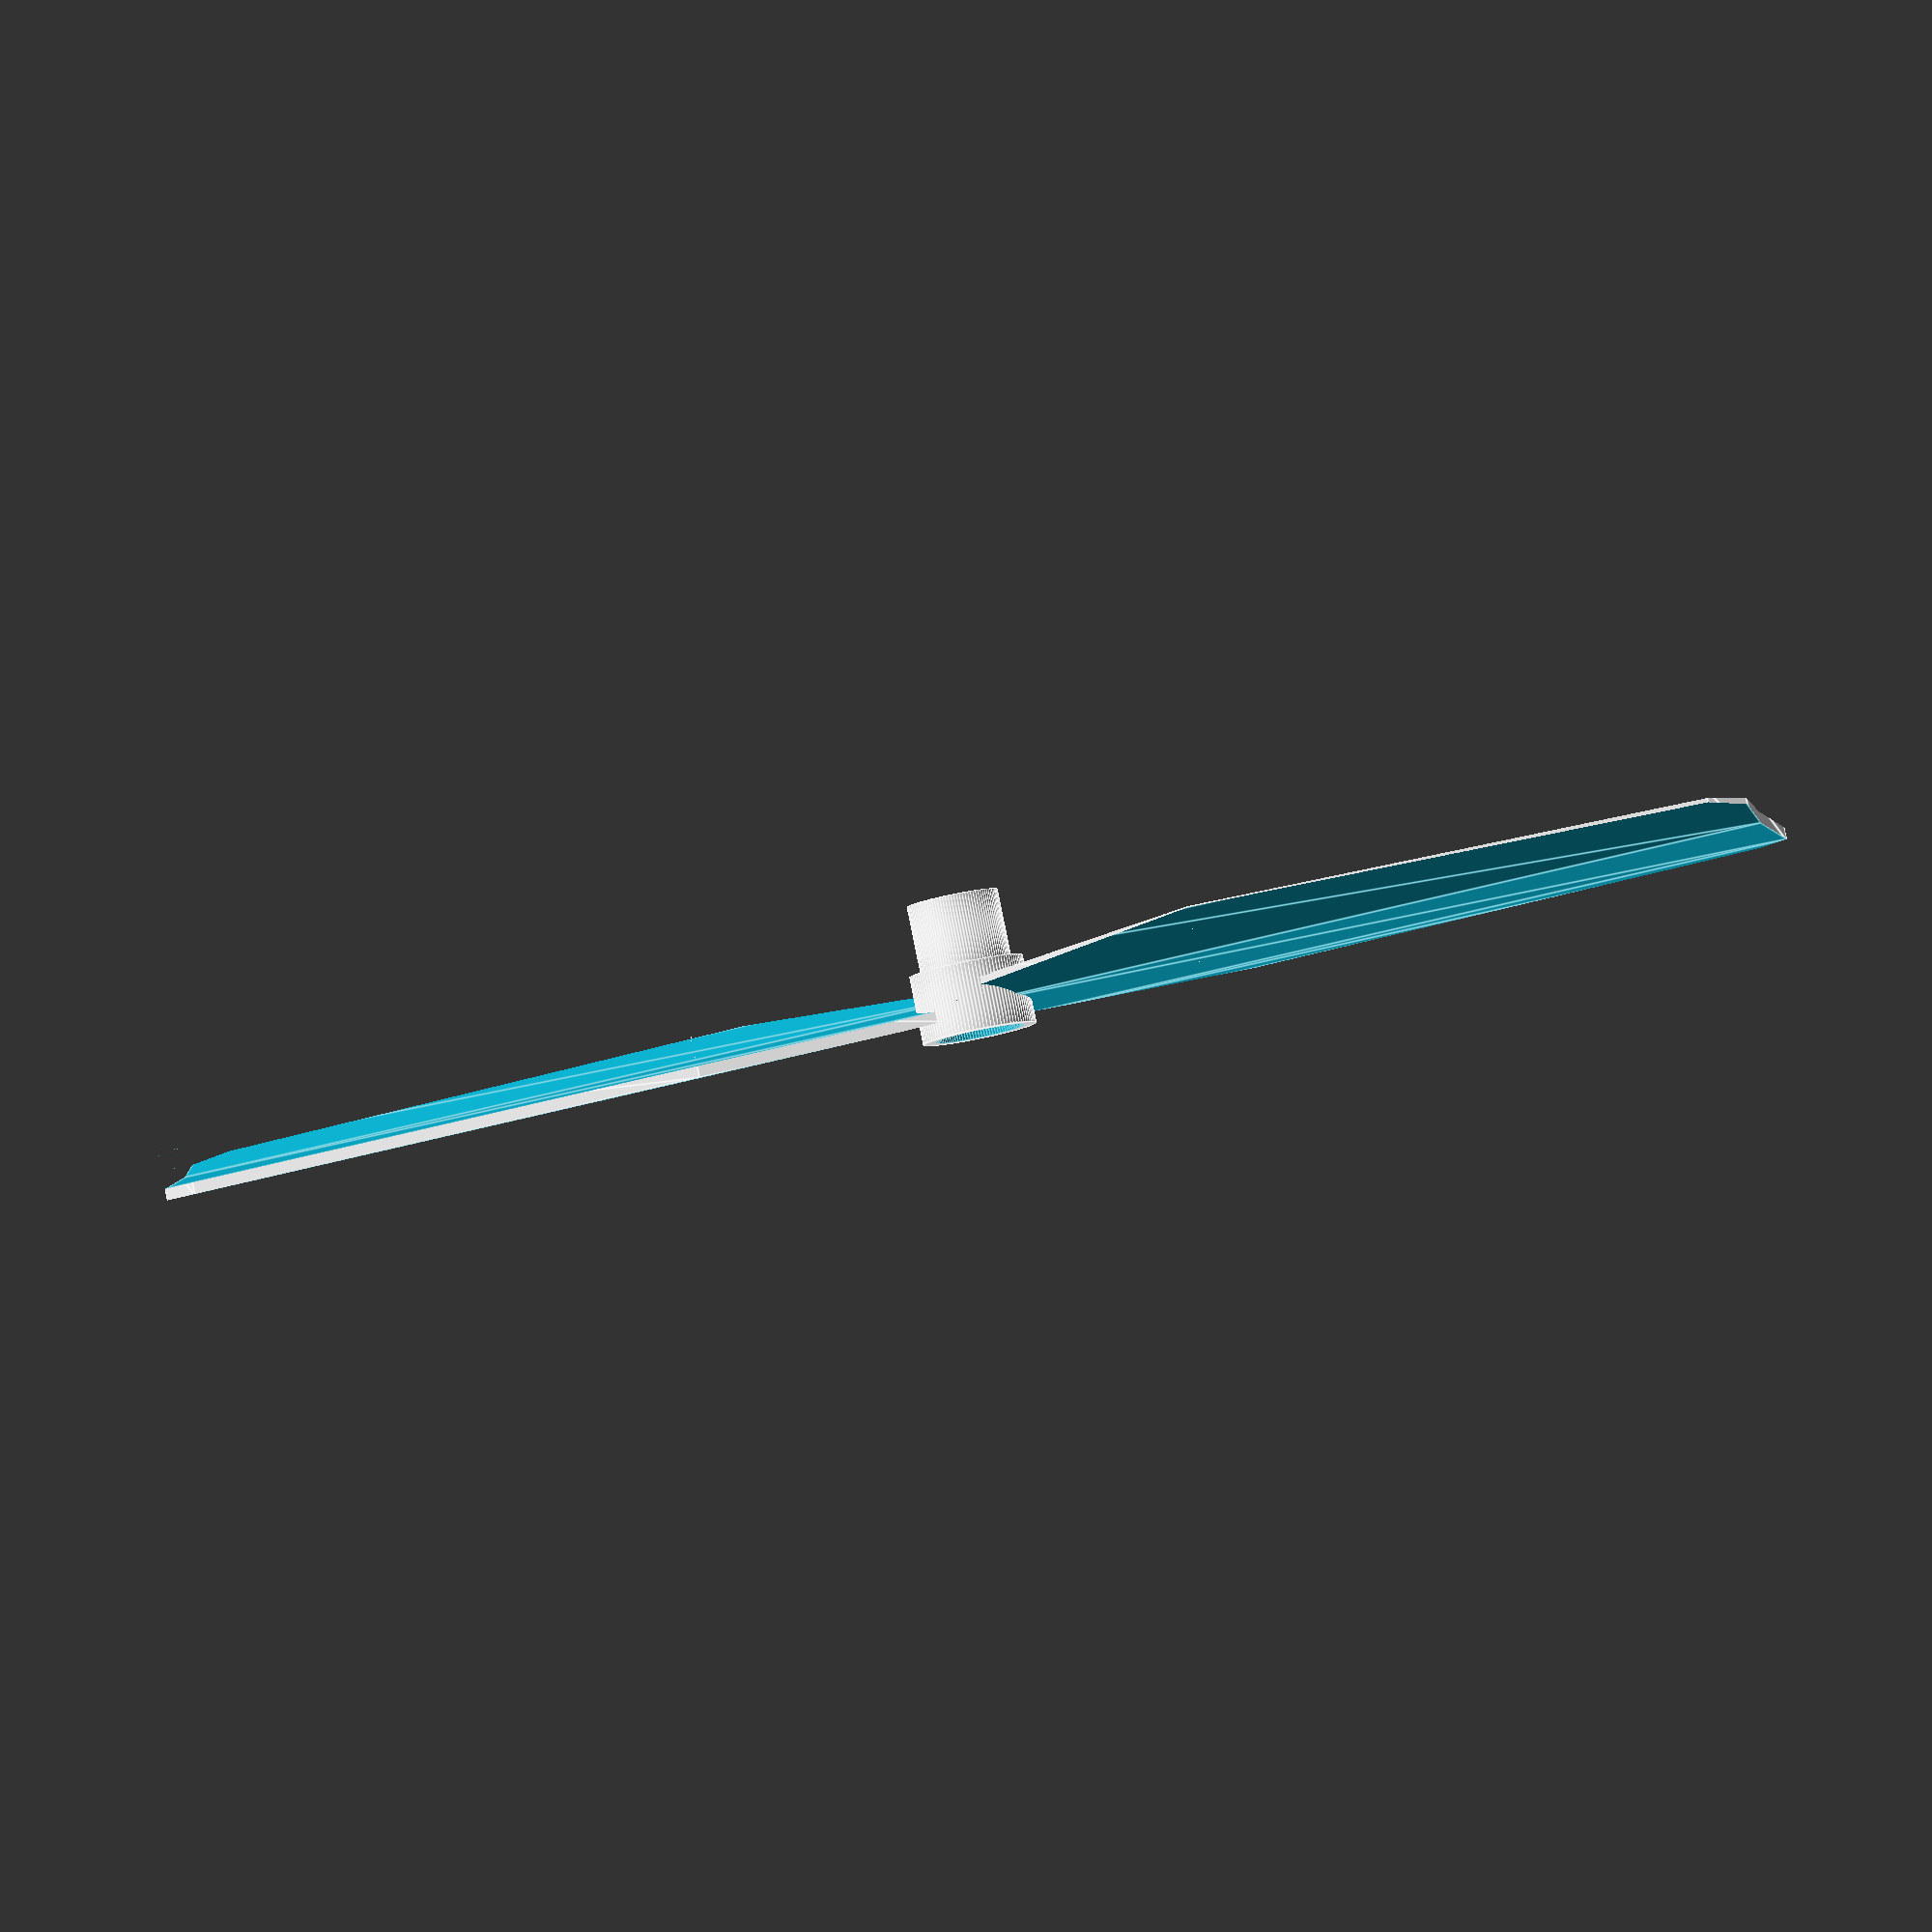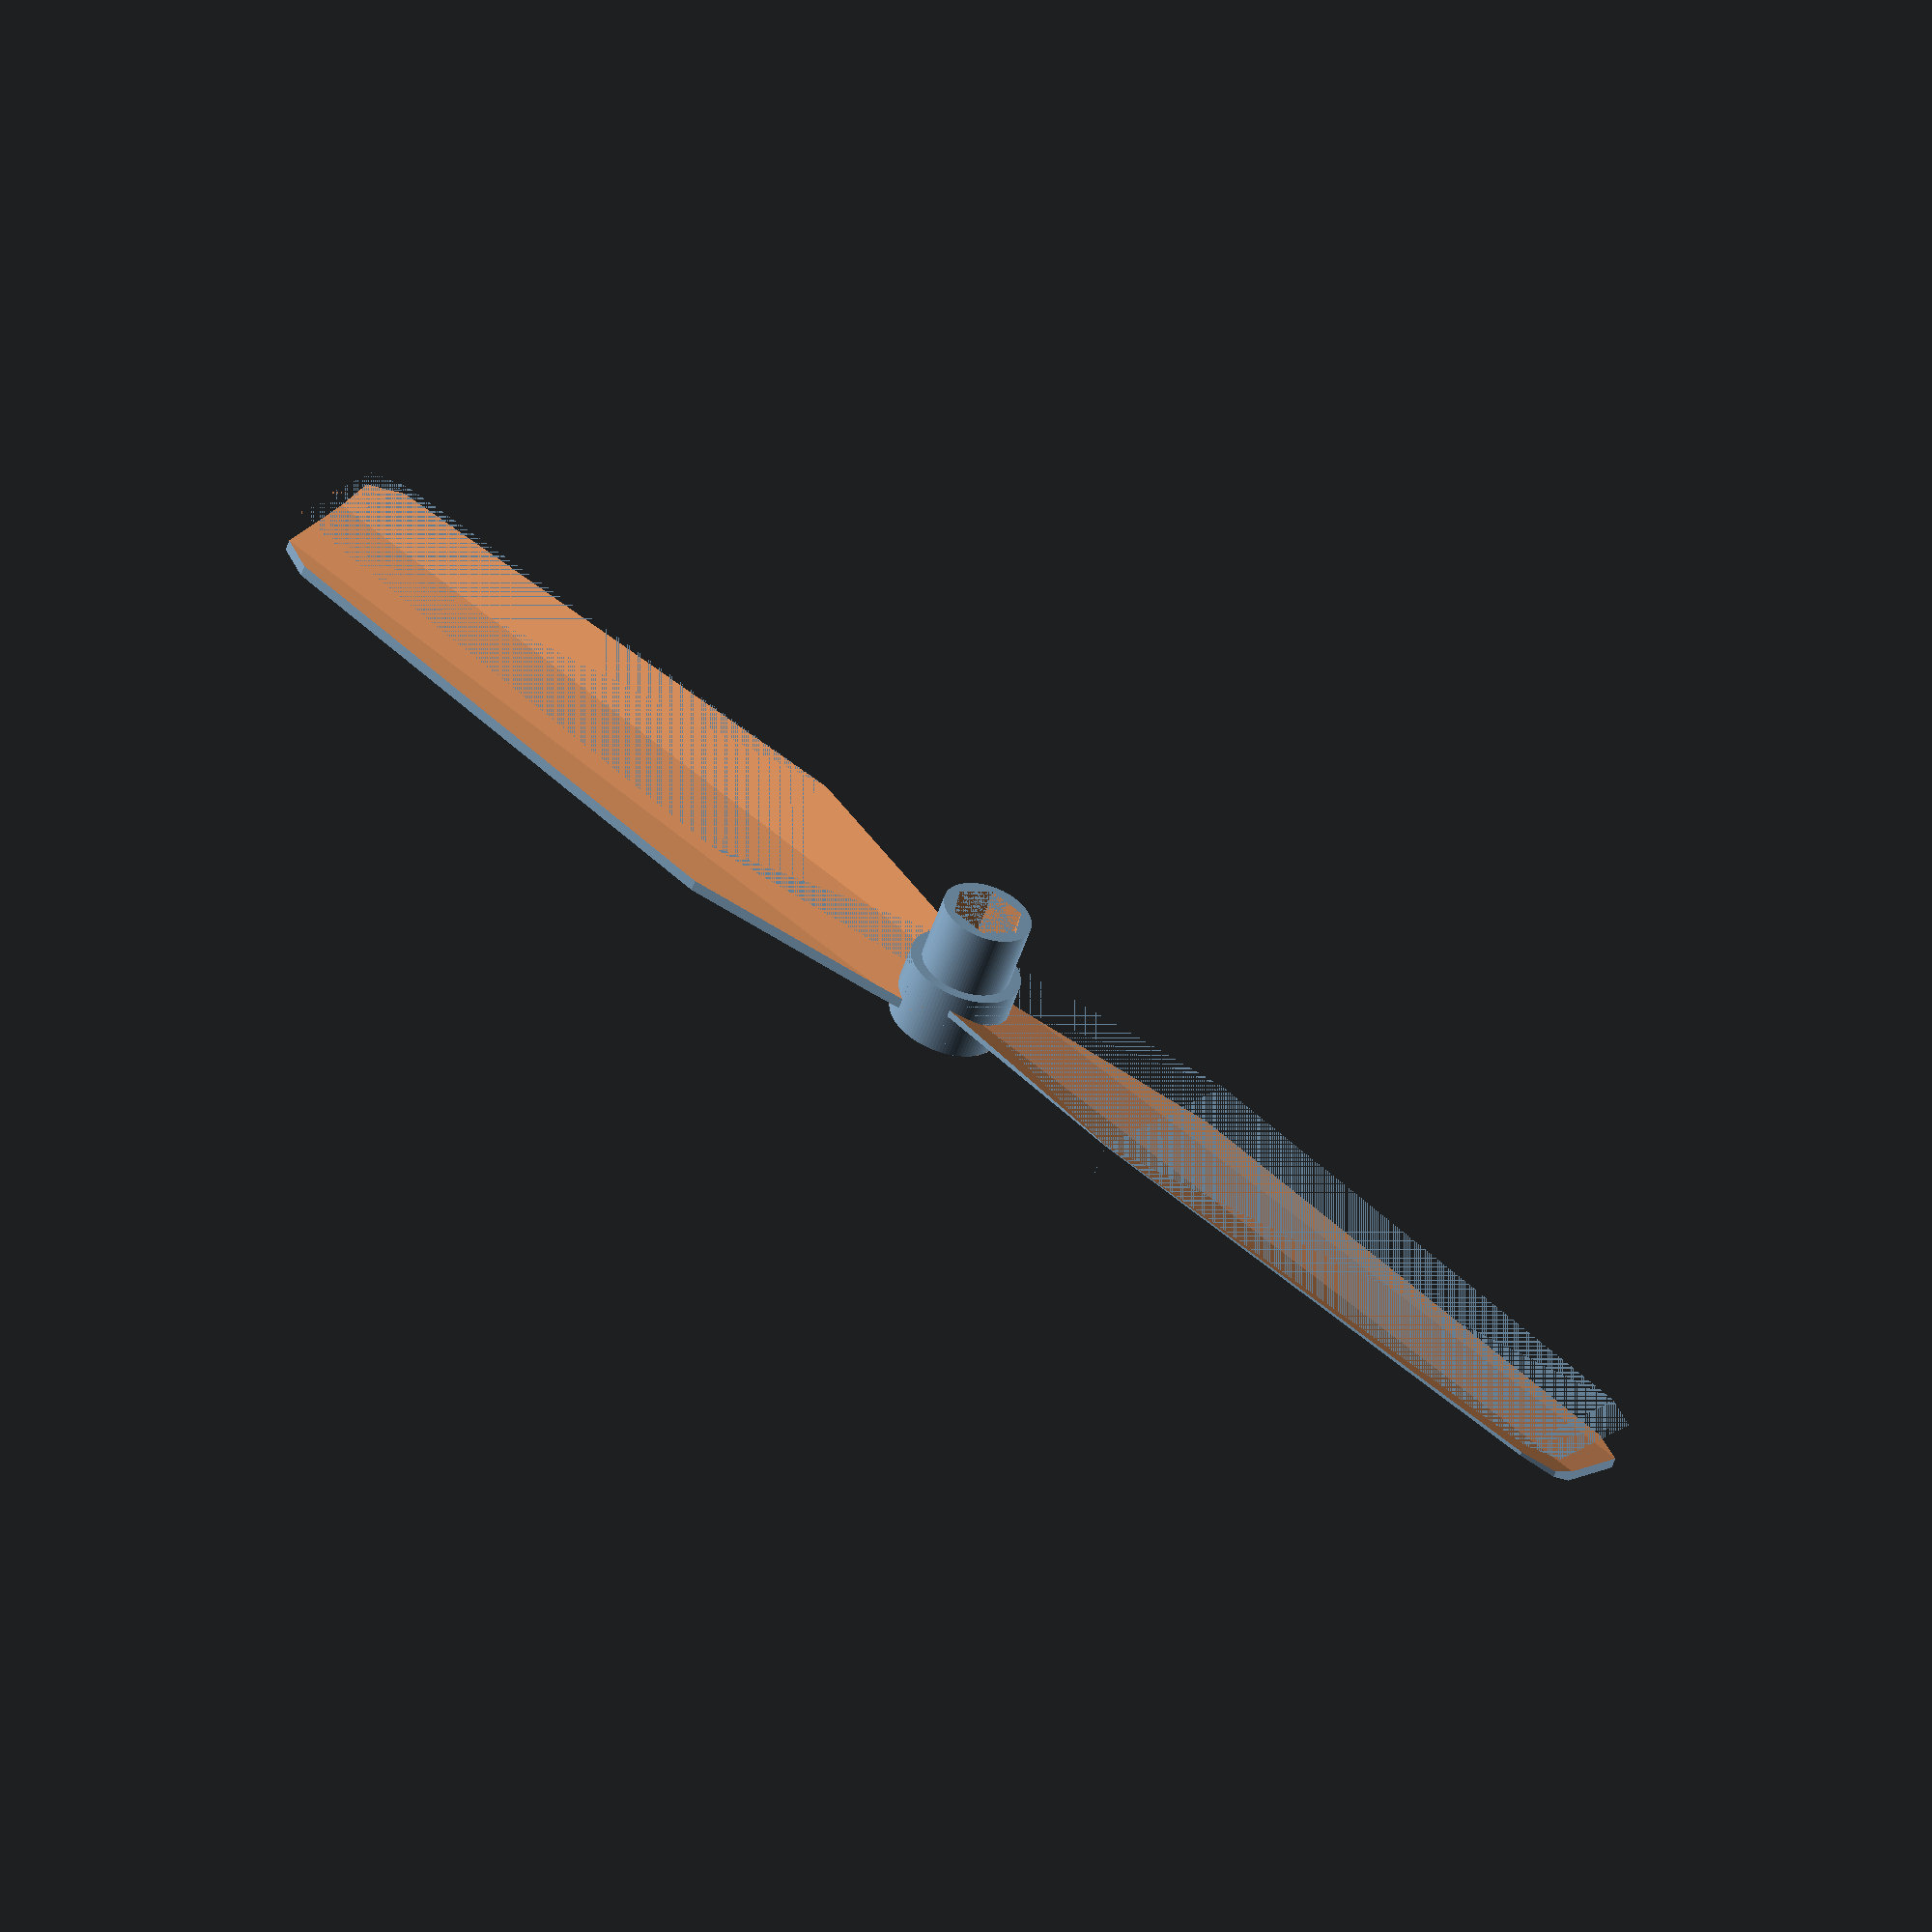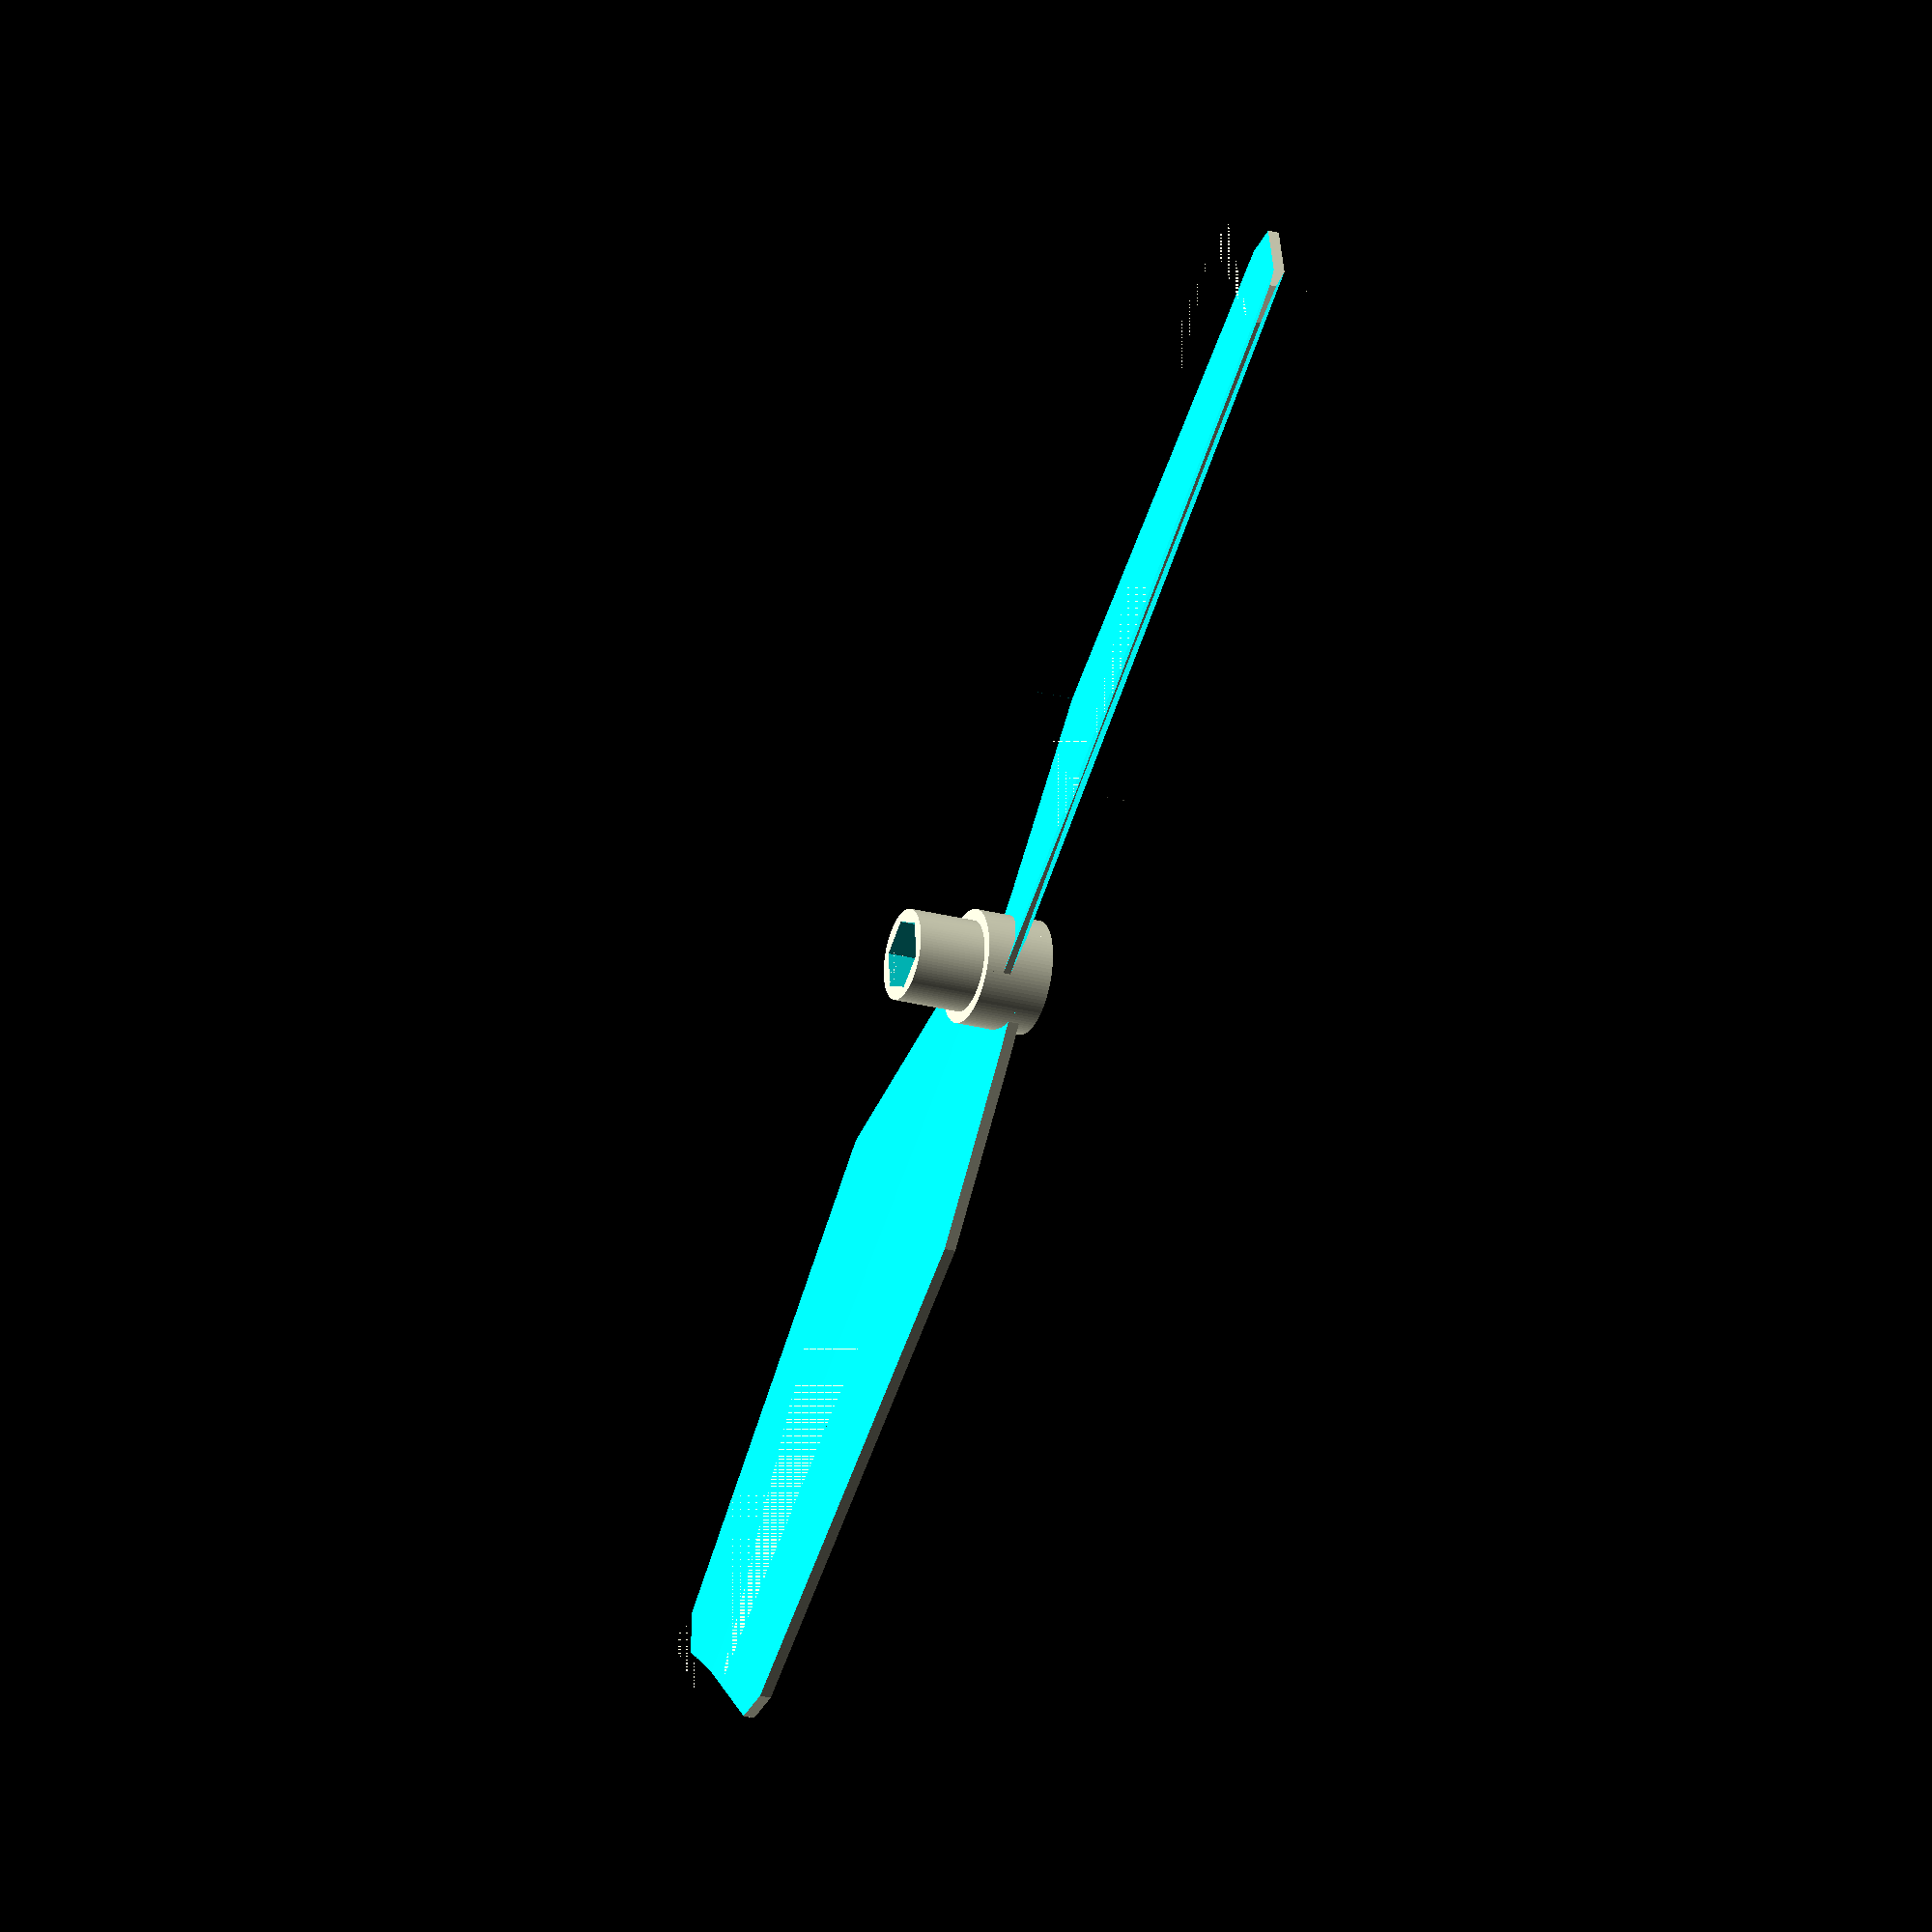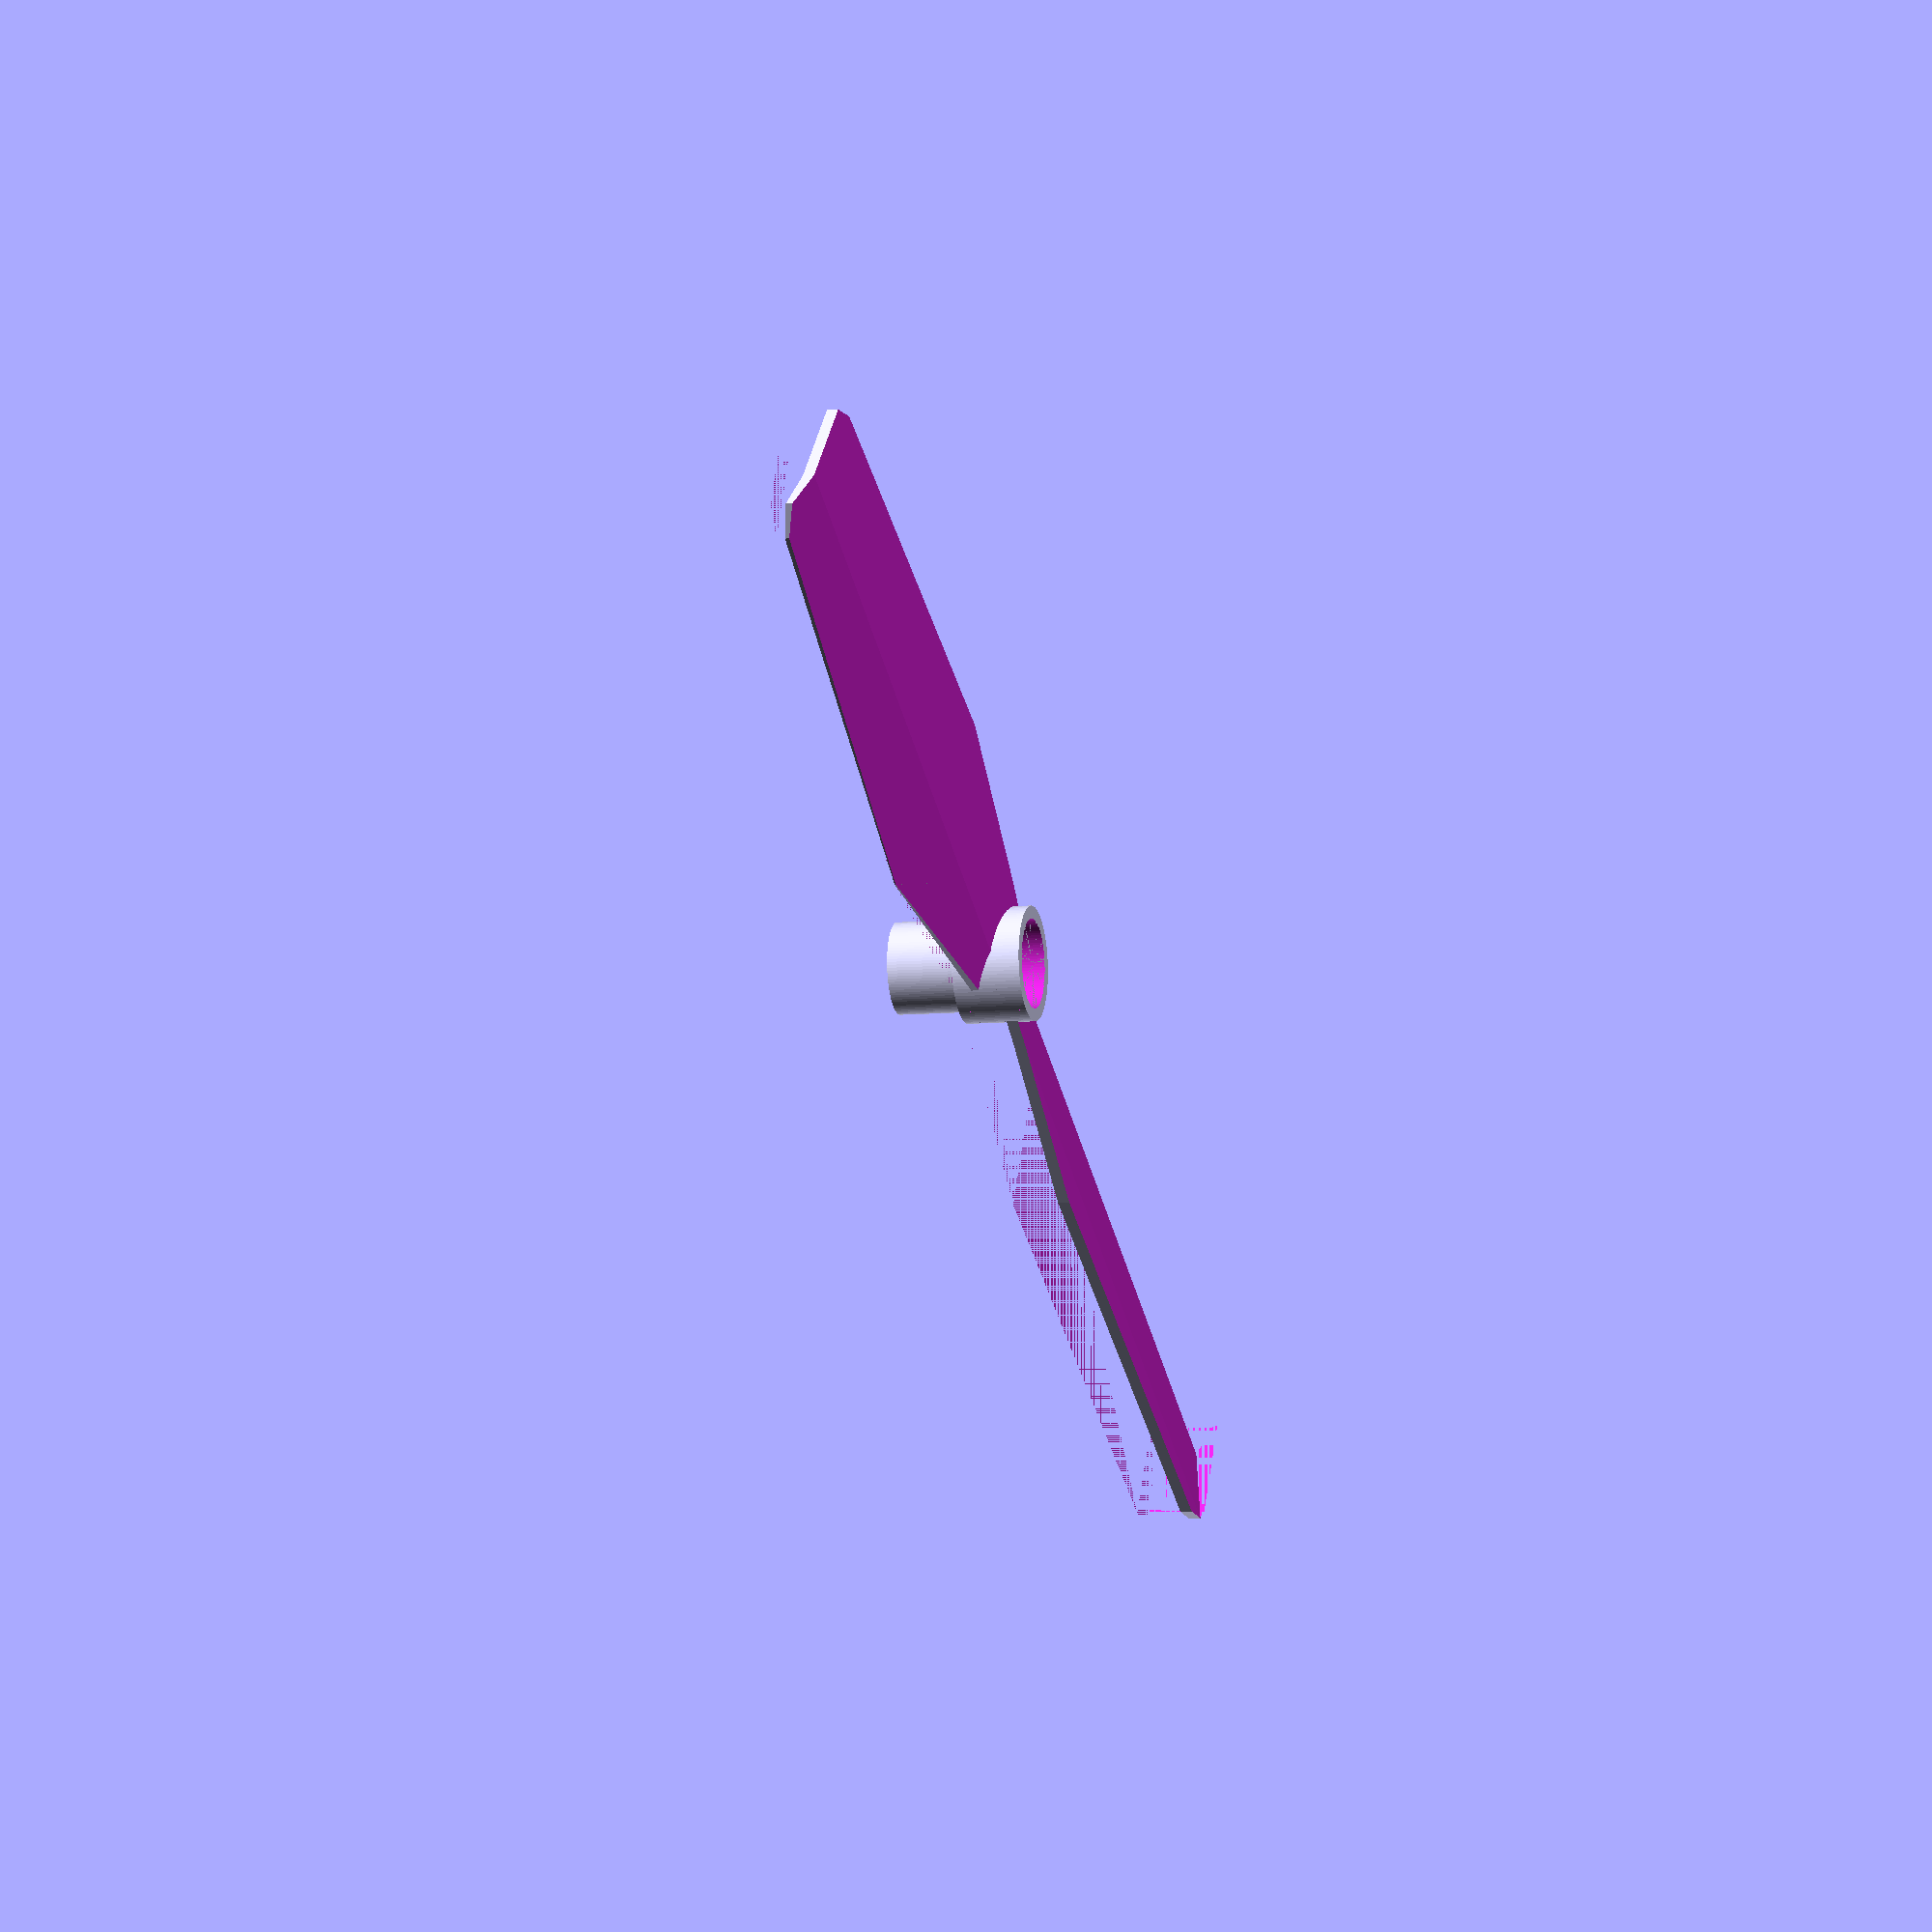
<openscad>



function ngon(count, radius, i = 0, result = []) = i < count
    ? ngon(count, radius, i + 1, concat(result, [[ radius*sin(360/count*i), radius*cos(360/count*i) ]]))
    : result;
    
    
module blade(){
difference(){
linear_extrude(5,convexity=10)
polygon([[0,-4],[23,-8.5],[70,-6.5],[73,-5],[73,5],[70,6.5],[23,8.5],[0,4],[0,-4]]);

rotate([90,0,90])
linear_extrude(73.002,convexity=10)
polygon([[-8.501,4],[-5,3.75],[2,2.5],[8.501,-0.001],[-8.501,-0.001],[-8.501,4]]);

rotate([90,0,90])
linear_extrude(73.002,convexity=10)
polygon([[-8.501,5],[-5,4.75],[2,3.5],[8.501,0.1-0.001],[8.501,6],[-8.501,6]]);
    }
    
}

module propeller(){
        
    translate([0,0,6]){
        difference(){
            union(){
                translate([0,0,-6])
                difference(){
                    cylinder(6.001,4,4,$fn=100);
                    
                    translate([0,0,-0.001])
                    linear_extrude(7.501,convexity=10)
                    rotate([0,0,30])
                    polygon(ngon(6,6.5/2));
                }
                cylinder(6,5,5,$fn=100);
                blade();
                rotate([0,0,180])
                blade();
            }
            translate([0,0,2])
            cylinder(4.002,3.9,3.9,$fn=100);
            
            translate([0,0,-6])
            cylinder(12,1,1,$fn=100);
        }
    }
}

translate([0,0,12])
rotate([180,0,45])
propeller();
</openscad>
<views>
elev=95.0 azim=241.9 roll=11.5 proj=o view=edges
elev=54.3 azim=83.5 roll=341.7 proj=o view=solid
elev=24.8 azim=189.2 roll=66.3 proj=o view=wireframe
elev=8.4 azim=16.2 roll=104.7 proj=o view=wireframe
</views>
